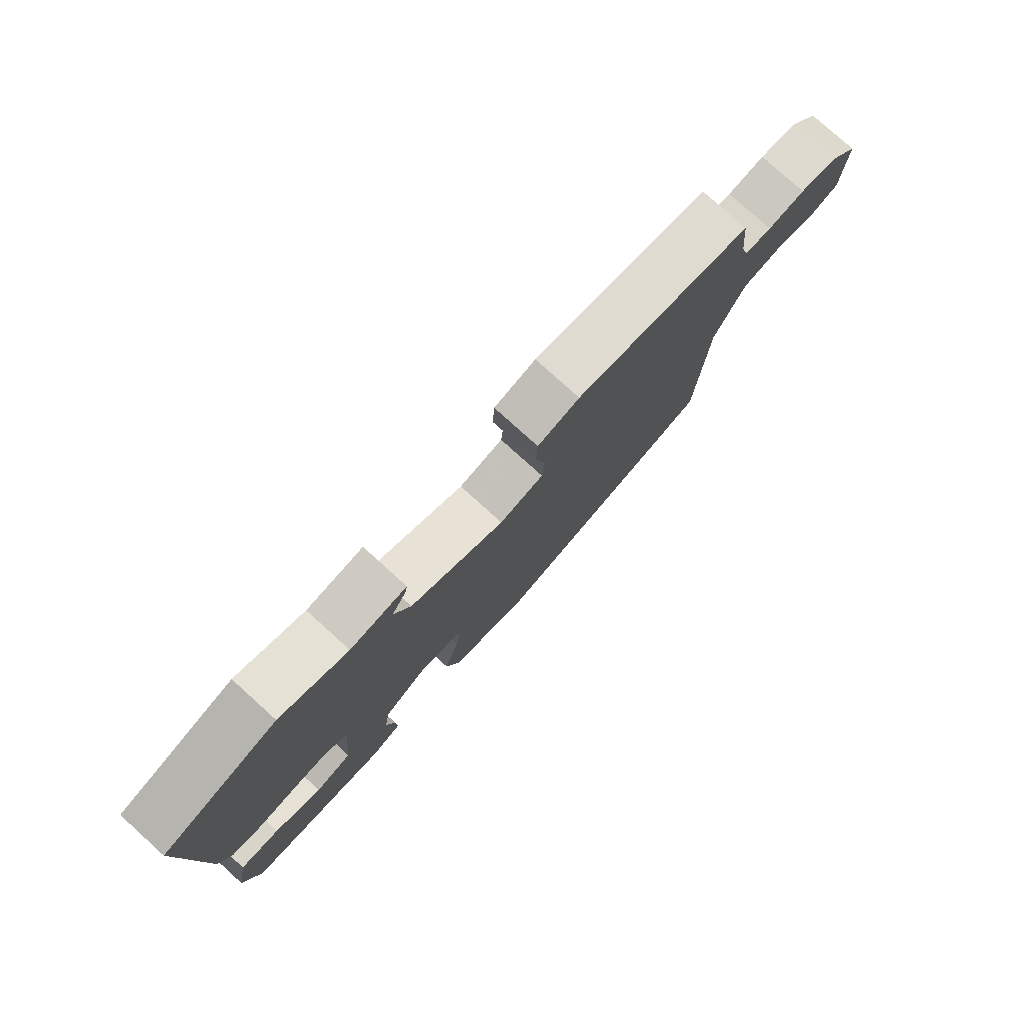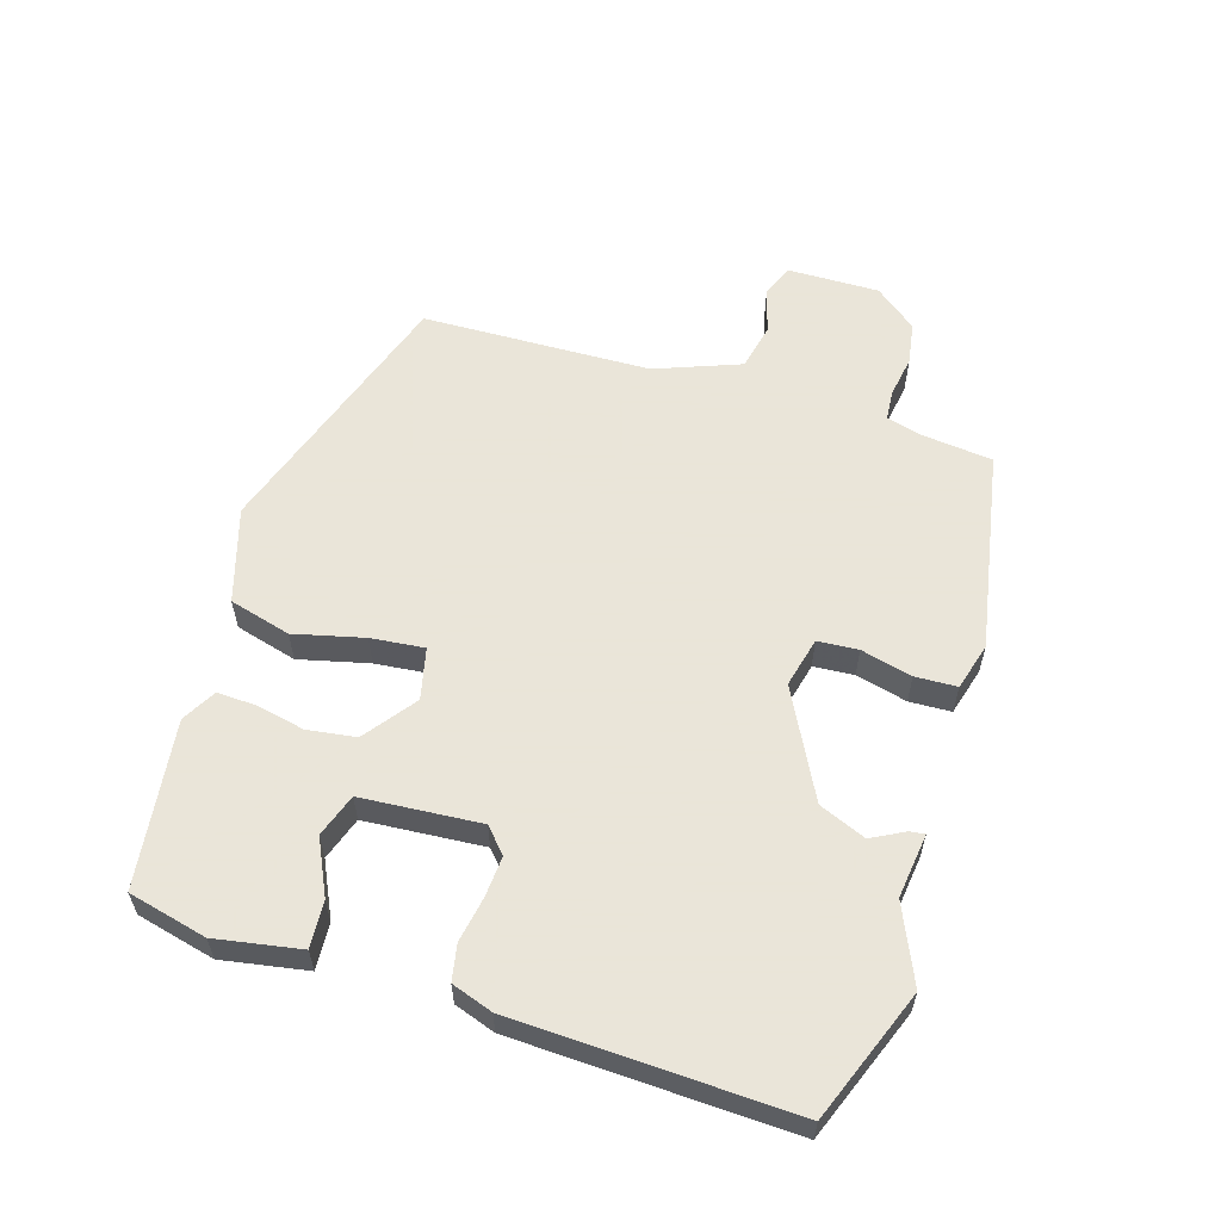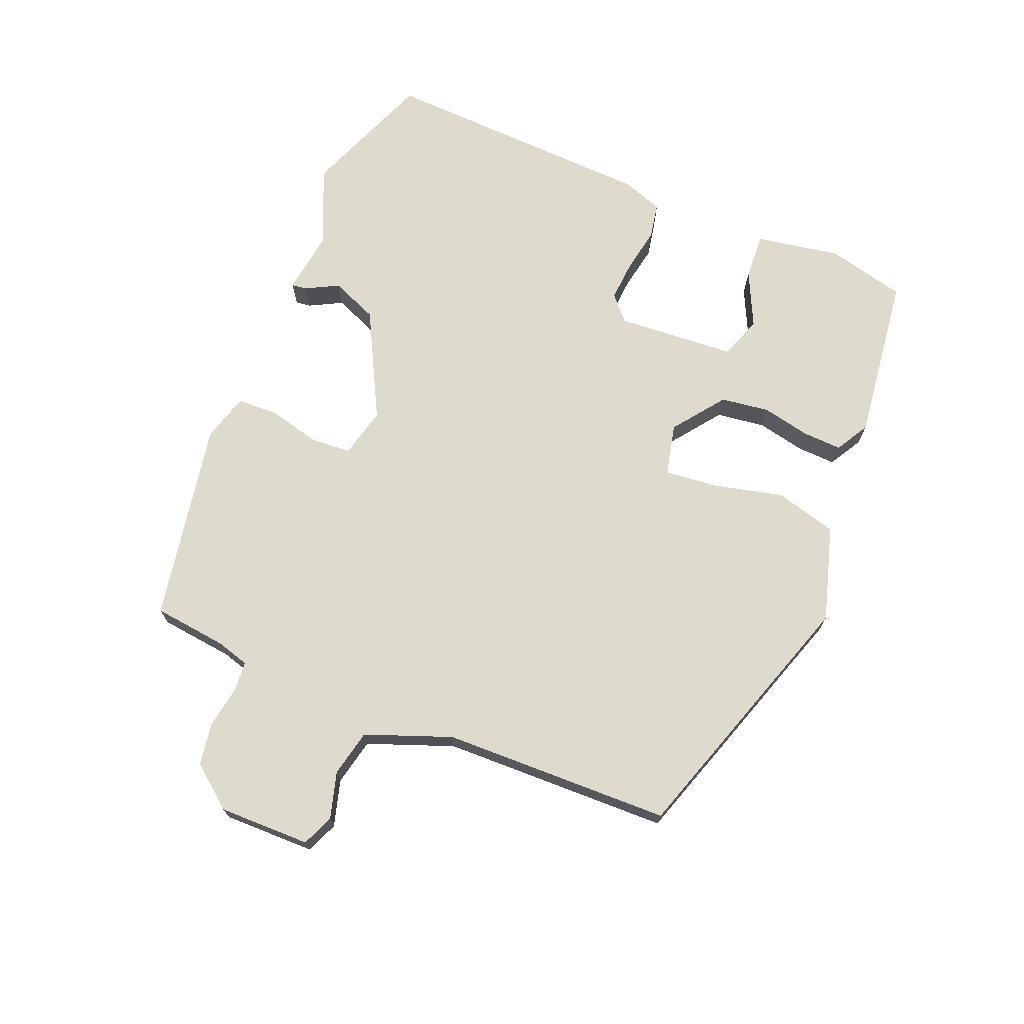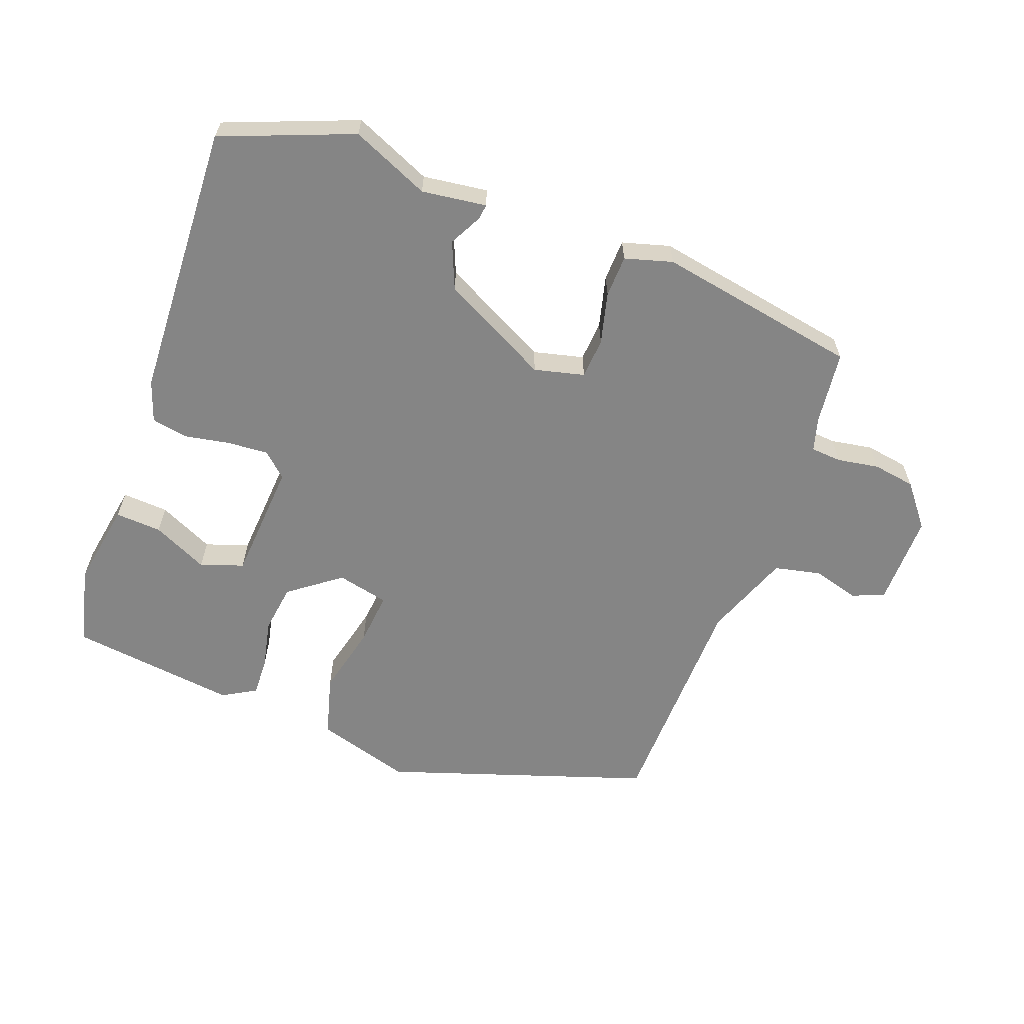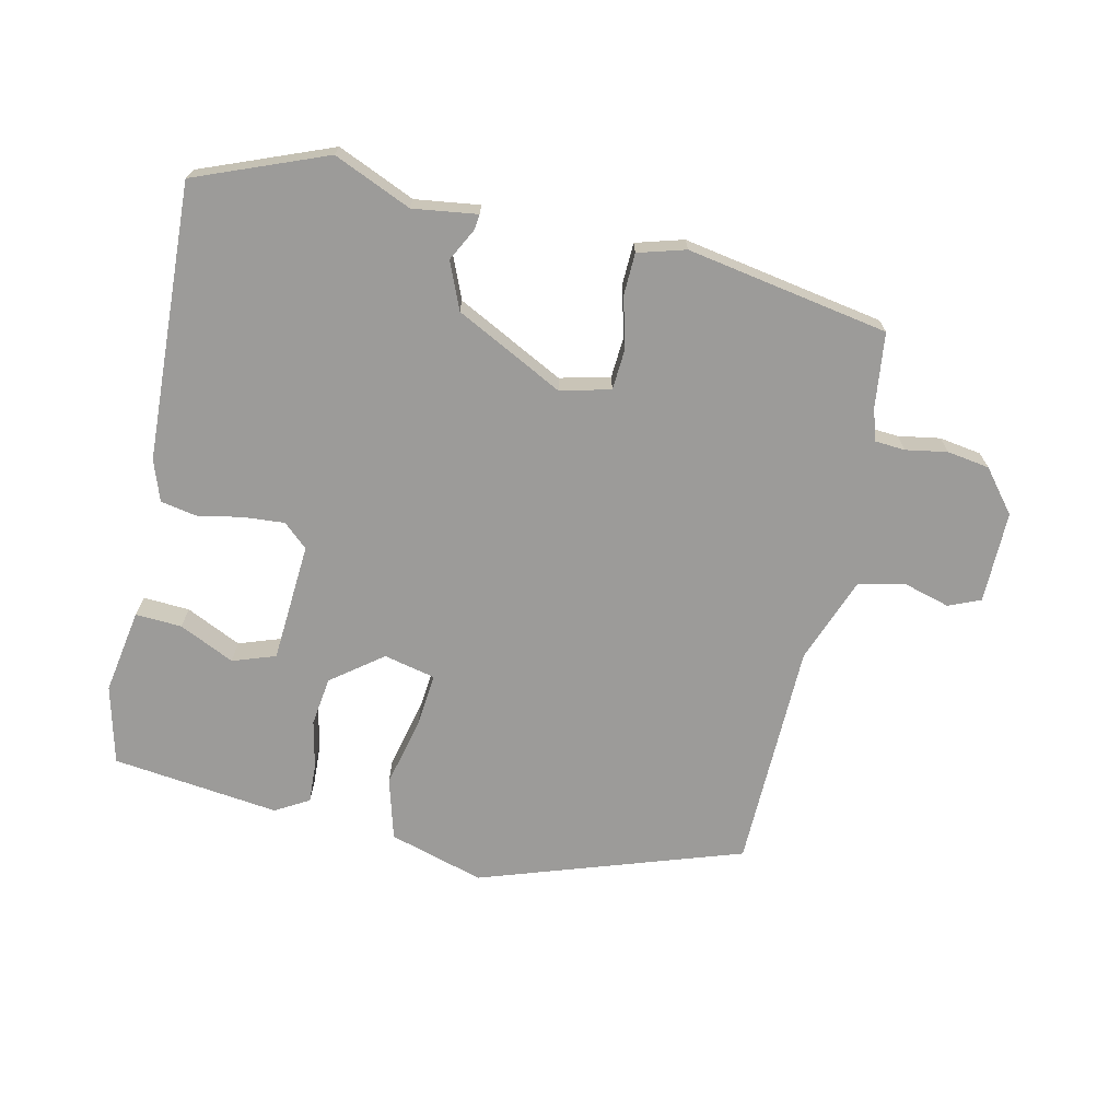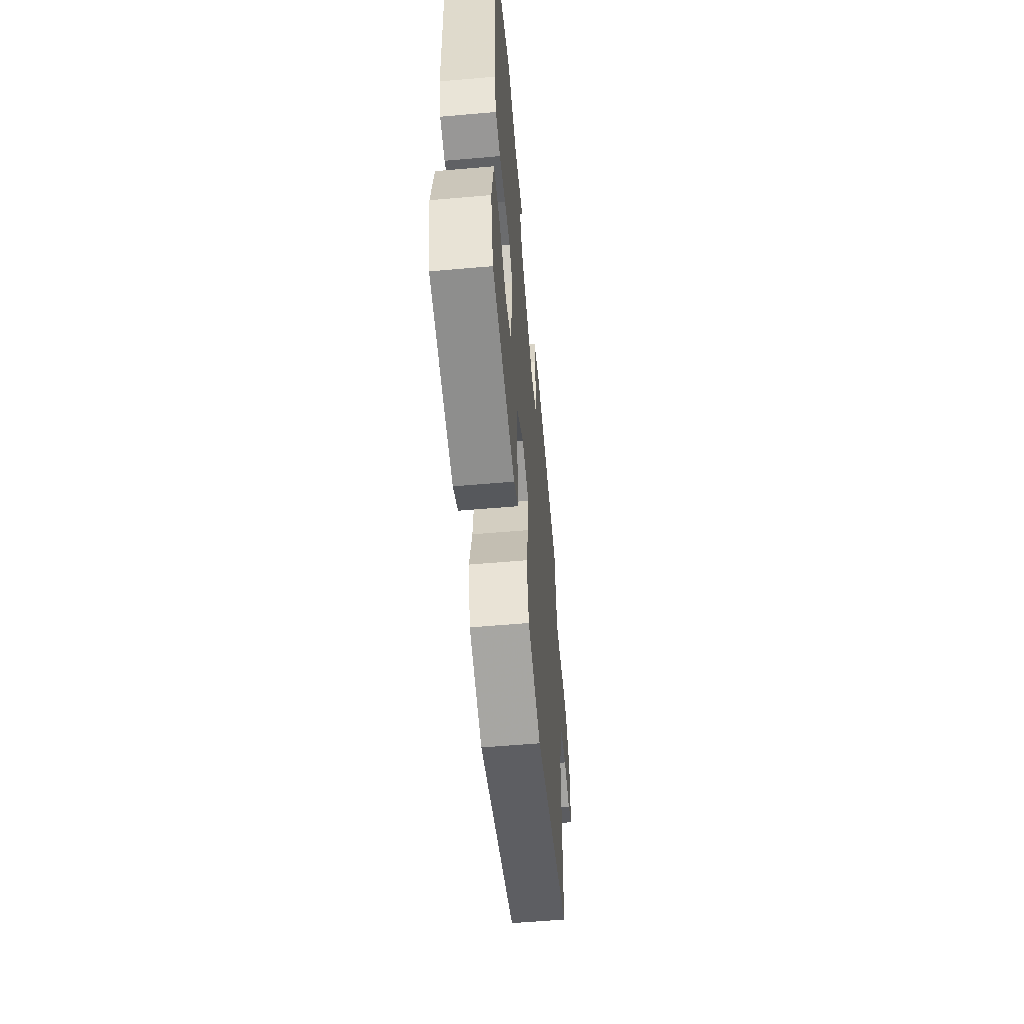
<metadata>
{"format":"obj","ext":"obj","renderer":"f3d","projection":"perspective","resolution":1024,"background":"white","views":[{"elev":78.8,"azim":-47.9,"up":"+Z"},{"elev":58.6,"azim":-72.4,"up":"+Y"},{"elev":71.2,"azim":112.9,"up":"+Y"},{"elev":-61.7,"azim":-19.7,"up":"+Y"},{"elev":-69.7,"azim":-11.8,"up":"+Y"},{"elev":-57.1,"azim":-84.8,"up":"+Z"}]}
</metadata>
<code>
v -0.509 0.07 -0.439
v -0.537 0.07 -0.318
v -0.513 0.07 -0.188
v -0.442 0.07 -0.193
v -0.358 0.07 -0.234
v -0.292 0.07 -0.212
v -0.277 0.07 -0.029
v -0.314 0.07 0.005
v -0.377 0.07 0.001
v -0.446 0.07 -0.011
v -0.501 0.07 0
v -0.522 0.07 0.063
v -0.535 0.07 0.487
v -0.334 0.07 0.563
v -0.216 0.07 0.51
v -0.117 0.07 0.522
v -0.12 0.07 0.499
v -0.147 0.07 0.449
v -0.118 0.07 0.377
v 0.046 0.07 0.29
v 0.123 0.07 0.308
v 0.128 0.07 0.37
v 0.109 0.07 0.449
v 0.112 0.07 0.513
v 0.185 0.07 0.533
v 0.494 0.07 0.474
v 0.506 0.07 0.361
v 0.52 0.07 0.31
v 0.567 0.07 0.306
v 0.631 0.07 0.316
v 0.696 0.07 0.305
v 0.747 0.07 0.24
v 0.744 0.07 0.099
v 0.695 0.07 0.079
v 0.624 0.07 0.1
v 0.552 0.07 0.085
v 0.501 0.07 -0.046
v 0.489 0.07 -0.397
v 0.085 0.07 -0.526
v -0.06 0.07 -0.481
v -0.085 0.07 -0.386
v -0.058 0.07 -0.279
v -0.049 0.07 -0.197
v -0.128 0.07 -0.178
v -0.207 0.07 -0.236
v -0.218 0.07 -0.311
v -0.203 0.07 -0.385
v -0.201 0.07 -0.445
v -0.253 0.07 -0.474
v -0.509 0 -0.439
v -0.537 0 -0.318
v -0.513 0 -0.188
v -0.442 0 -0.193
v -0.358 0 -0.234
v -0.292 0 -0.212
v -0.277 0 -0.029
v -0.314 0 0.005
v -0.377 0 0.001
v -0.446 0 -0.011
v -0.501 0 0
v -0.522 0 0.063
v -0.535 0 0.487
v -0.334 0 0.563
v -0.216 0 0.51
v -0.117 0 0.522
v -0.12 0 0.499
v -0.147 0 0.449
v -0.118 0 0.377
v 0.046 0 0.29
v 0.123 0 0.308
v 0.128 0 0.37
v 0.109 0 0.449
v 0.112 0 0.513
v 0.185 0 0.533
v 0.494 0 0.474
v 0.506 0 0.361
v 0.52 0 0.31
v 0.567 0 0.306
v 0.631 0 0.316
v 0.696 0 0.305
v 0.747 0 0.24
v 0.744 0 0.099
v 0.695 0 0.079
v 0.624 0 0.1
v 0.552 0 0.085
v 0.501 0 -0.046
v 0.489 0 -0.397
v 0.085 0 -0.526
v -0.06 0 -0.481
v -0.085 0 -0.386
v -0.058 0 -0.279
v -0.049 0 -0.197
v -0.128 0 -0.178
v -0.207 0 -0.236
v -0.218 0 -0.311
v -0.203 0 -0.385
v -0.201 0 -0.445
v -0.253 0 -0.474
f 46 47 48 49
f 45 46 49 1
f 44 45 1 2
f 39 40 41 42
f 37 38 39 42
f 36 37 42 43
f 32 33 34 35
f 32 35 36
f 29 30 31 32
f 28 29 32 36
f 27 28 36 43
f 22 23 24 25
f 21 22 25 26
f 15 16 17 18
f 15 18 19
f 14 15 19
f 13 14 19
f 12 13 19 20
f 9 10 11 12
f 8 9 12 20
f 2 3 4 5
f 44 2 5 6
f 26 27 43 44
f 21 26 44 6
f 7 8 20 21
f 6 7 21
f 98 97 96 95
f 50 98 95 94
f 51 50 94 93
f 91 90 89 88
f 91 88 87 86
f 92 91 86 85
f 84 83 82 81
f 85 84 81
f 81 80 79 78
f 85 81 78 77
f 92 85 77 76
f 74 73 72 71
f 75 74 71 70
f 67 66 65 64
f 68 67 64
f 68 64 63
f 68 63 62
f 69 68 62 61
f 61 60 59 58
f 69 61 58 57
f 54 53 52 51
f 55 54 51 93
f 93 92 76 75
f 55 93 75 70
f 70 69 57 56
f 70 56 55
f 1 50 51 2
f 2 51 52 3
f 3 52 53 4
f 4 53 54 5
f 5 54 55 6
f 6 55 56 7
f 7 56 57 8
f 8 57 58 9
f 9 58 59 10
f 10 59 60 11
f 11 60 61 12
f 12 61 62 13
f 13 62 63 14
f 14 63 64 15
f 15 64 65 16
f 16 65 66 17
f 17 66 67 18
f 18 67 68 19
f 19 68 69 20
f 20 69 70 21
f 21 70 71 22
f 22 71 72 23
f 23 72 73 24
f 24 73 74 25
f 25 74 75 26
f 26 75 76 27
f 27 76 77 28
f 28 77 78 29
f 29 78 79 30
f 30 79 80 31
f 31 80 81 32
f 32 81 82 33
f 33 82 83 34
f 34 83 84 35
f 35 84 85 36
f 36 85 86 37
f 37 86 87 38
f 38 87 88 39
f 39 88 89 40
f 40 89 90 41
f 41 90 91 42
f 42 91 92 43
f 43 92 93 44
f 44 93 94 45
f 45 94 95 46
f 46 95 96 47
f 47 96 97 48
f 48 97 98 49
f 49 98 50 1

</code>
